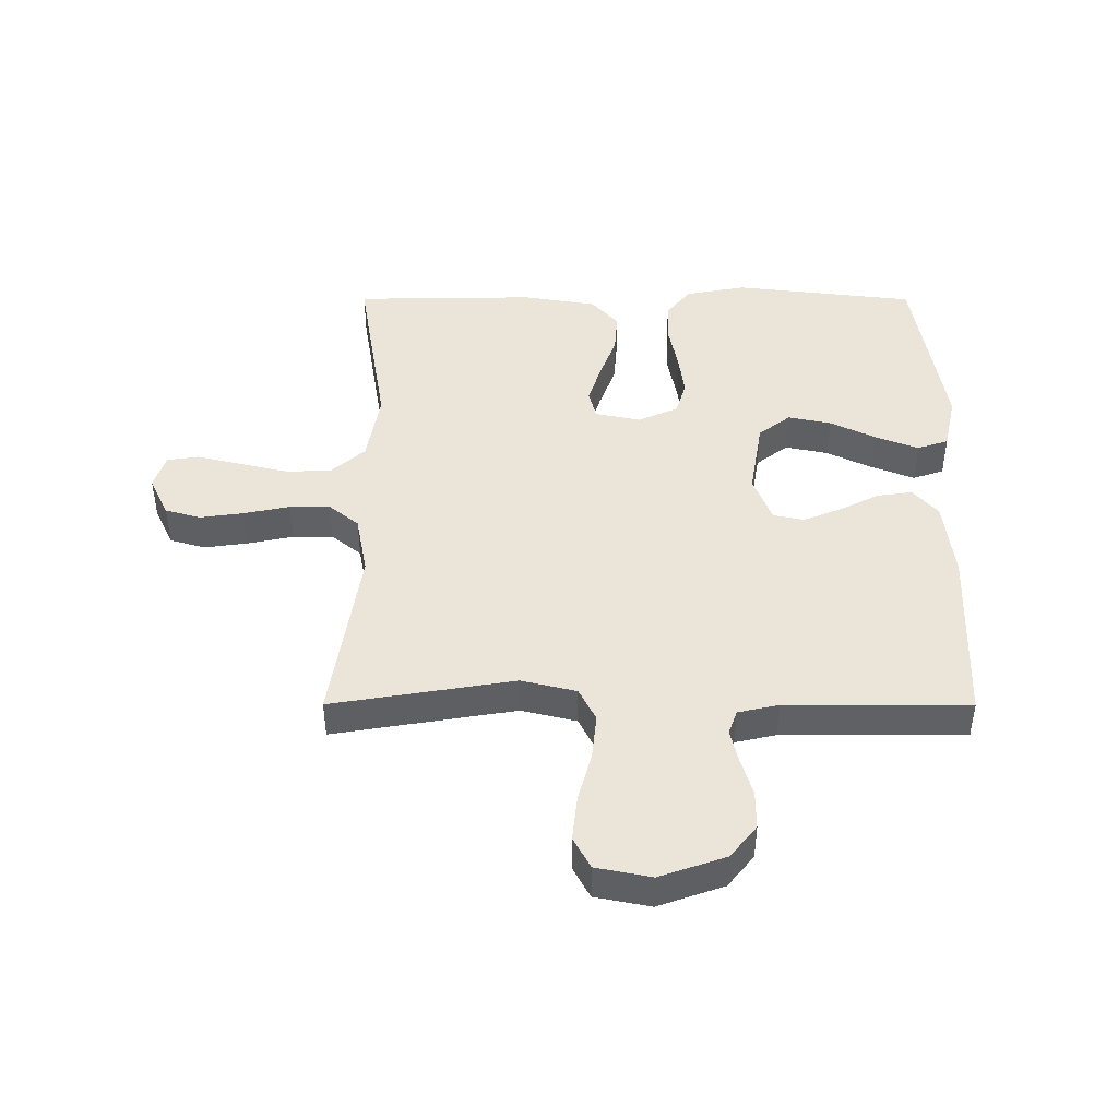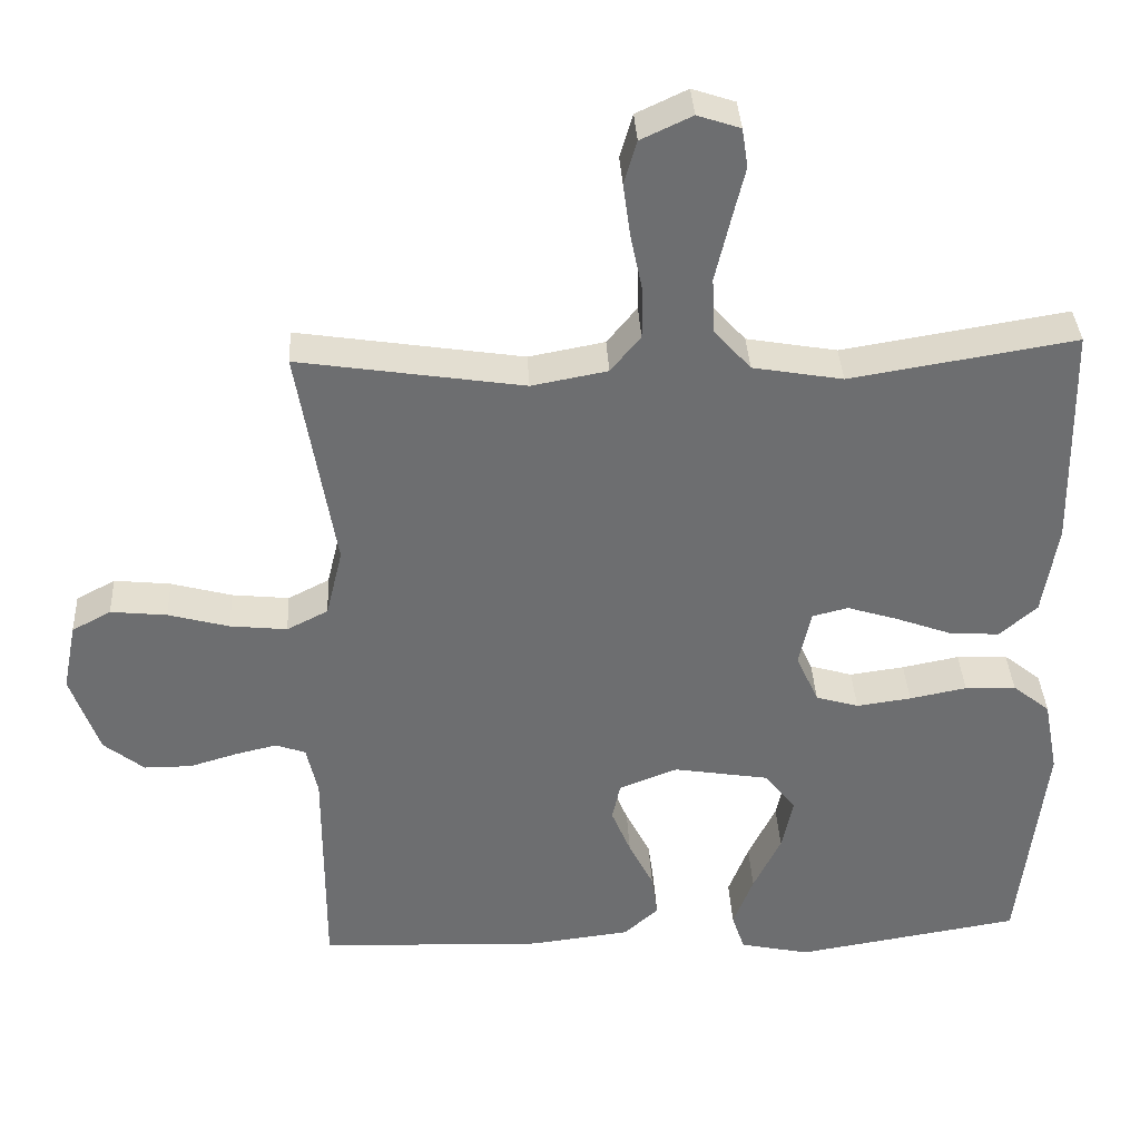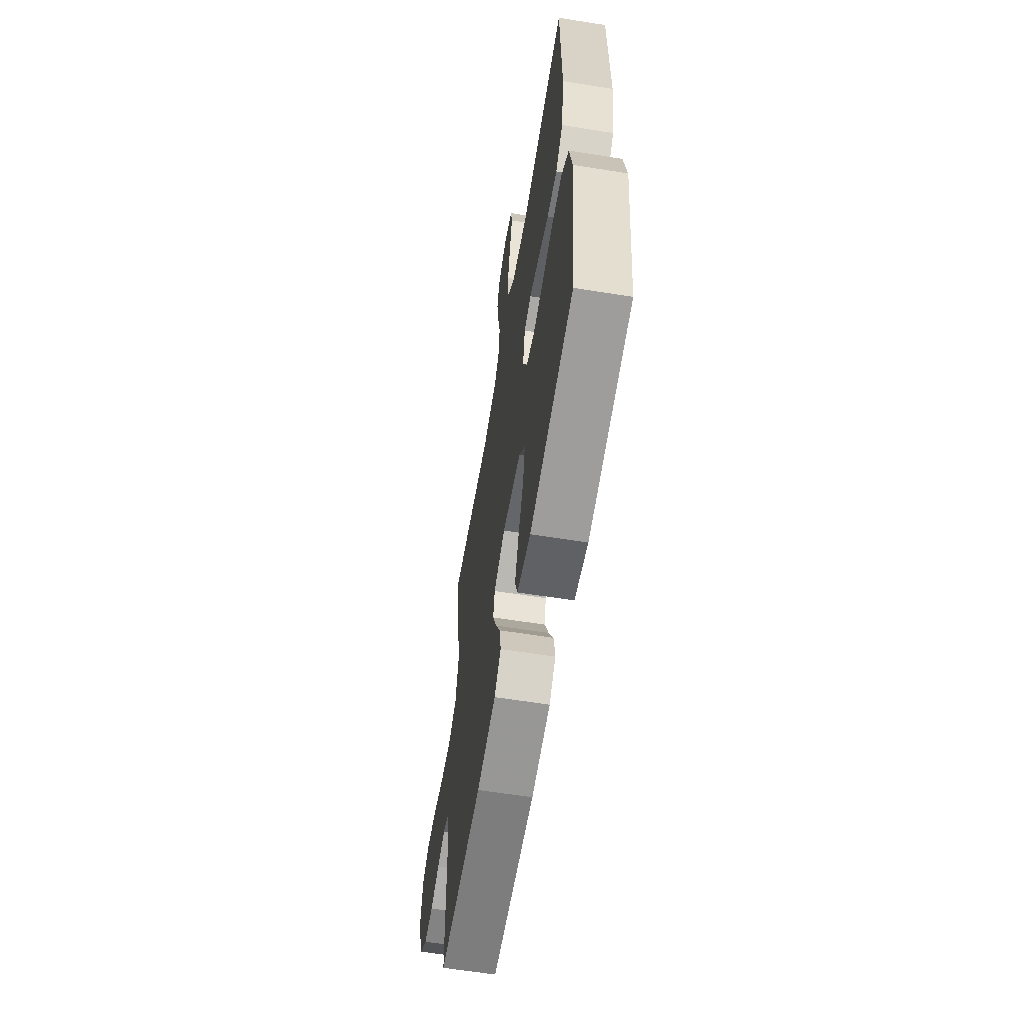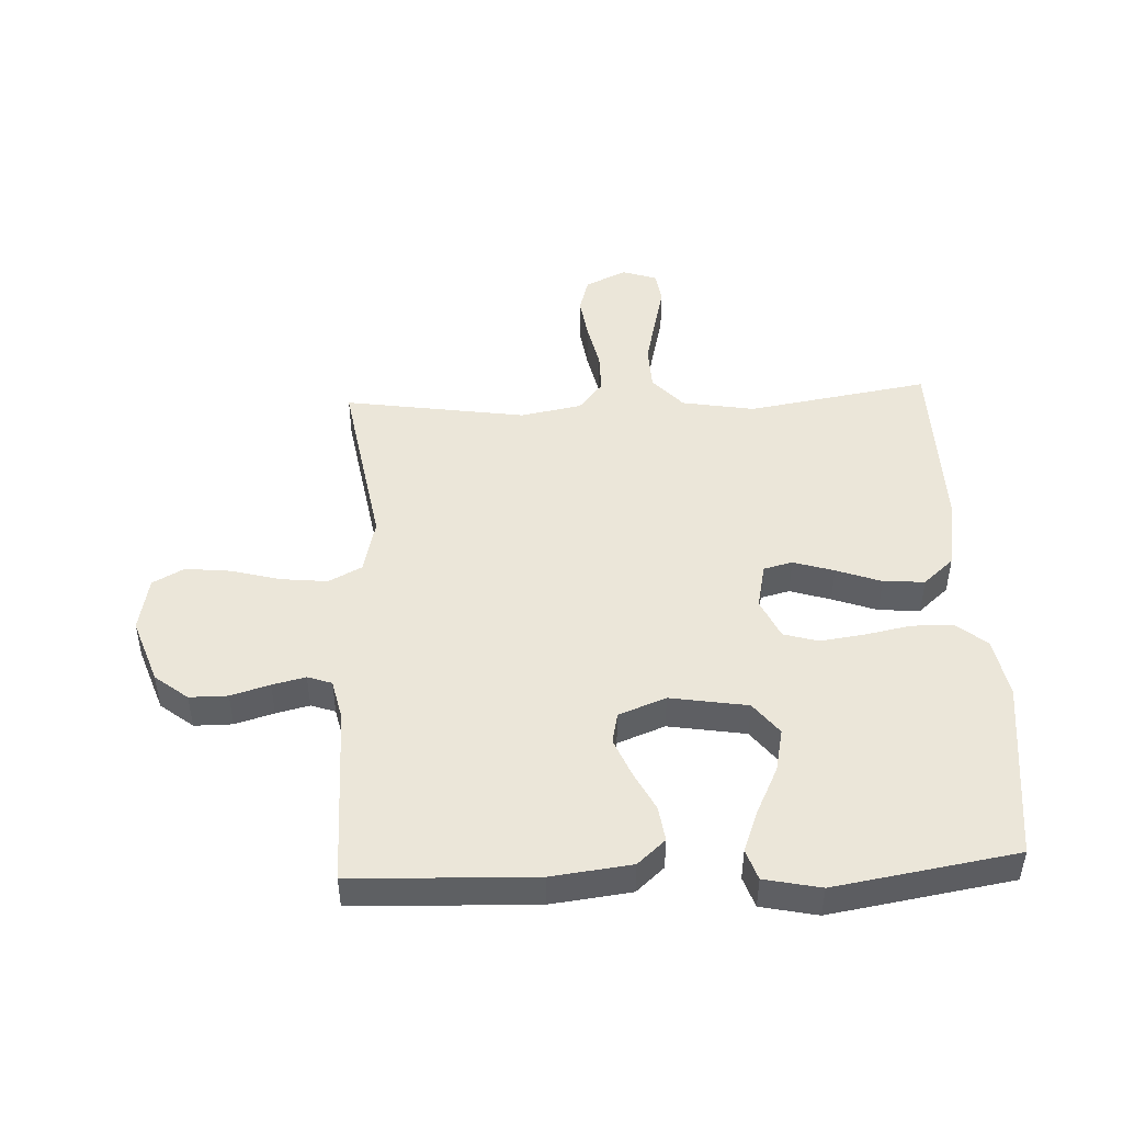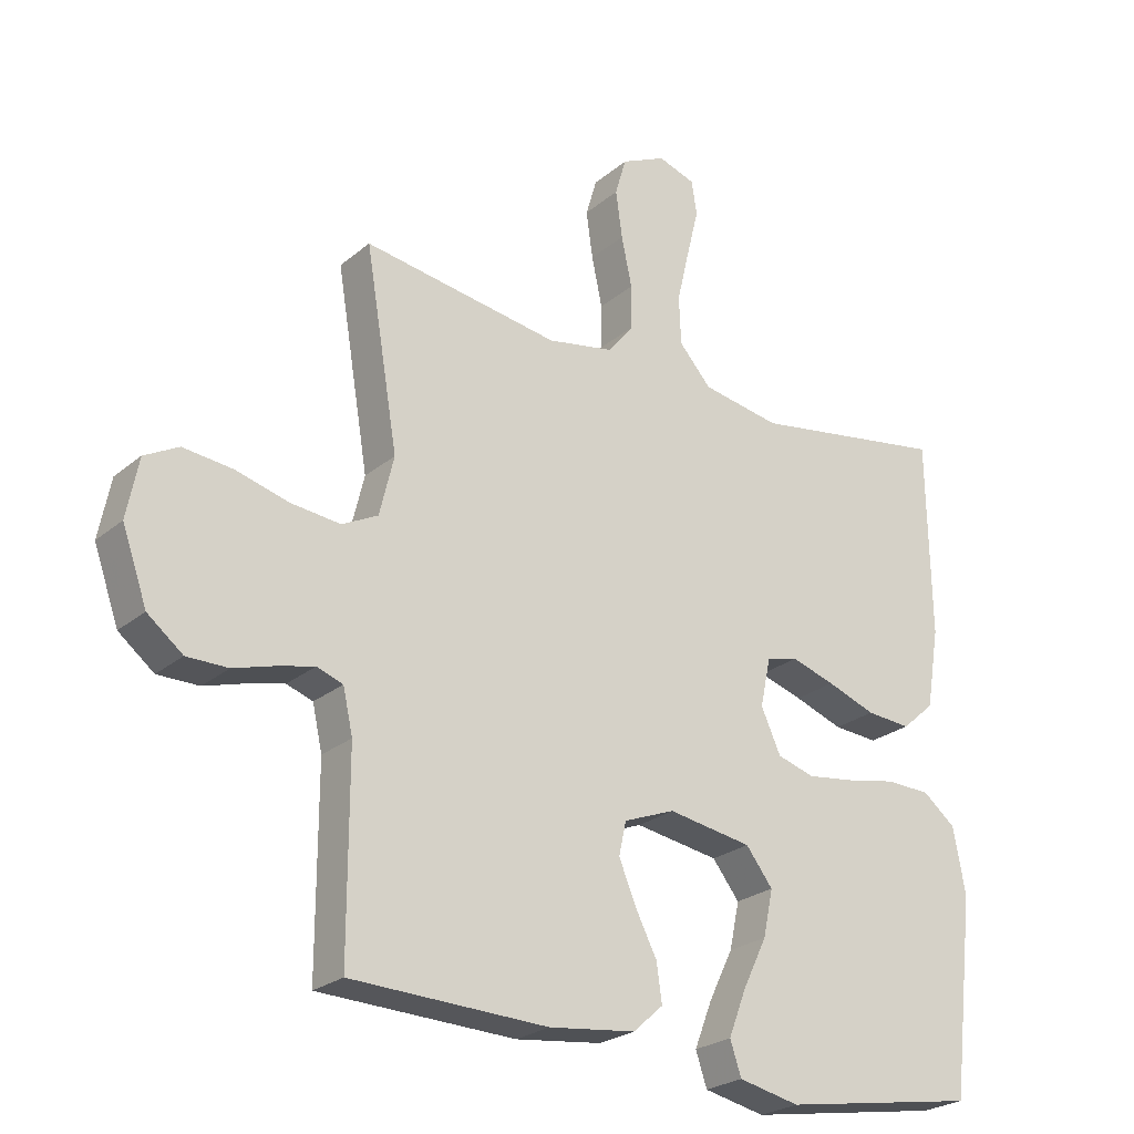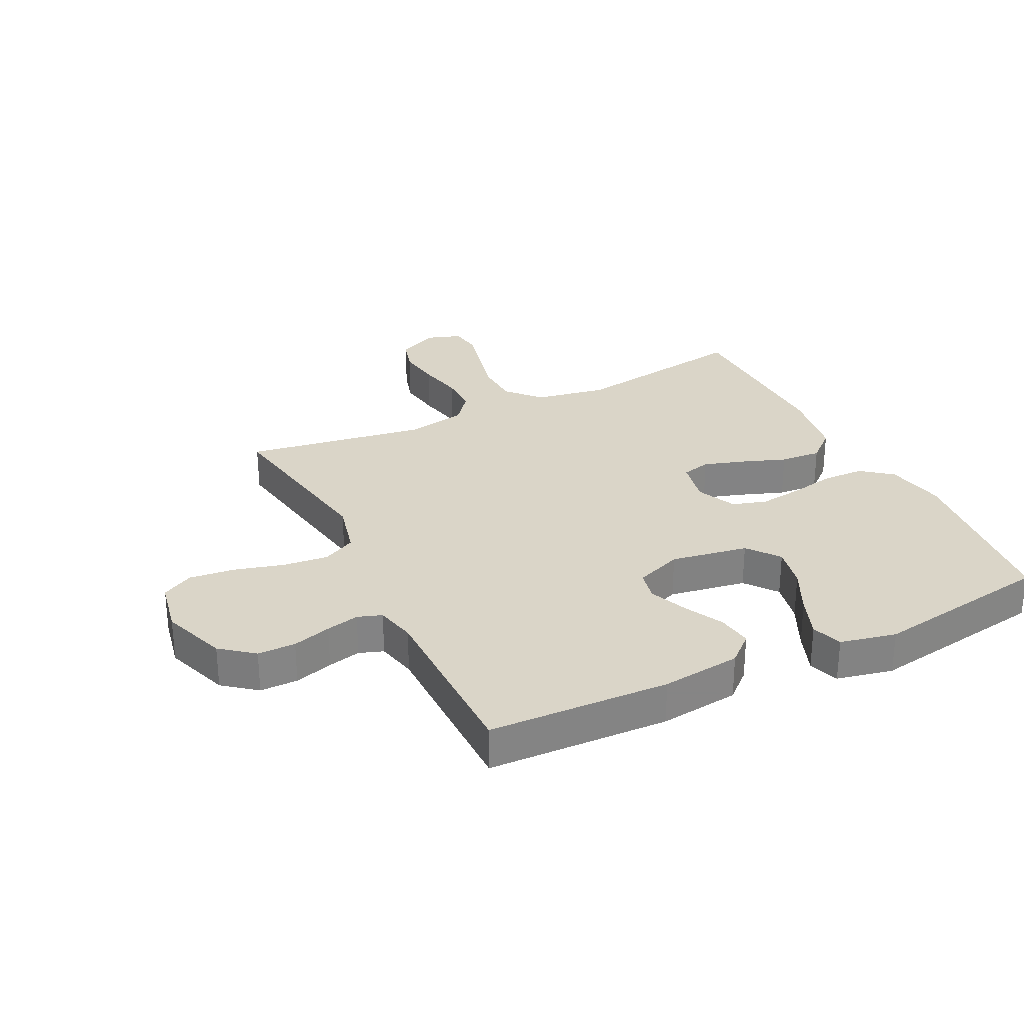
<metadata>
{"format":"obj","ext":"obj","renderer":"f3d","projection":"perspective","resolution":1024,"background":"white","views":[{"elev":44.7,"azim":90.1,"up":"+Y"},{"elev":36.1,"azim":177.0,"up":"+Z"},{"elev":-61.2,"azim":-99.3,"up":"+Z"},{"elev":47.2,"azim":177.3,"up":"+Y"},{"elev":-24.6,"azim":143.2,"up":"+Z"},{"elev":29.2,"azim":153.8,"up":"+Y"}]}
</metadata>
<code>
v 0.5 0.07 -0.5
v 0.2 0.07 -0.511
v 0.068 0.07 -0.495
v 0.022 0.07 -0.454
v 0.03 0.07 -0.396
v 0.063 0.07 -0.331
v 0.089 0.07 -0.268
v 0.078 0.07 -0.217
v 0 0.07 -0.187
v -0.128 0.07 -0.208
v -0.169 0.07 -0.261
v -0.154 0.07 -0.332
v -0.117 0.07 -0.408
v -0.09 0.07 -0.478
v -0.107 0.07 -0.529
v -0.2 0.07 -0.549
v -0.5 0.07 -0.5
v -0.535 0.07 -0.2
v -0.516 0.07 -0.1
v -0.466 0.07 -0.06
v -0.398 0.07 -0.058
v -0.322 0.07 -0.073
v -0.249 0.07 -0.083
v -0.192 0.07 -0.066
v -0.162 0.07 0
v -0.178 0.07 0.075
v -0.226 0.07 0.087
v -0.293 0.07 0.066
v -0.367 0.07 0.039
v -0.435 0.07 0.034
v -0.485 0.07 0.078
v -0.505 0.07 0.2
v -0.5 0.07 0.5
v -0.2 0.07 0.451
v -0.08 0.07 0.472
v -0.031 0.07 0.527
v -0.028 0.07 0.601
v -0.047 0.07 0.682
v -0.065 0.07 0.756
v -0.057 0.07 0.808
v 0 0.07 0.827
v 0.068 0.07 0.795
v 0.085 0.07 0.737
v 0.075 0.07 0.665
v 0.059 0.07 0.589
v 0.059 0.07 0.522
v 0.099 0.07 0.473
v 0.2 0.07 0.454
v 0.5 0.07 0.5
v 0.45 0.07 0.2
v 0.472 0.07 0.109
v 0.527 0.07 0.081
v 0.603 0.07 0.089
v 0.684 0.07 0.111
v 0.759 0.07 0.119
v 0.811 0.07 0.091
v 0.829 0.07 0
v 0.791 0.07 -0.108
v 0.737 0.07 -0.151
v 0.674 0.07 -0.151
v 0.61 0.07 -0.132
v 0.555 0.07 -0.119
v 0.515 0.07 -0.133
v 0.5 0.07 -0.2
v 0.5 0 -0.5
v 0.2 0 -0.511
v 0.068 0 -0.495
v 0.022 0 -0.454
v 0.03 0 -0.396
v 0.063 0 -0.331
v 0.089 0 -0.268
v 0.078 0 -0.217
v 0 0 -0.187
v -0.128 0 -0.208
v -0.169 0 -0.261
v -0.154 0 -0.332
v -0.117 0 -0.408
v -0.09 0 -0.478
v -0.107 0 -0.529
v -0.2 0 -0.549
v -0.5 0 -0.5
v -0.535 0 -0.2
v -0.516 0 -0.1
v -0.466 0 -0.06
v -0.398 0 -0.058
v -0.322 0 -0.073
v -0.249 0 -0.083
v -0.192 0 -0.066
v -0.162 0 0
v -0.178 0 0.075
v -0.226 0 0.087
v -0.293 0 0.066
v -0.367 0 0.039
v -0.435 0 0.034
v -0.485 0 0.078
v -0.505 0 0.2
v -0.5 0 0.5
v -0.2 0 0.451
v -0.08 0 0.472
v -0.031 0 0.527
v -0.028 0 0.601
v -0.047 0 0.682
v -0.065 0 0.756
v -0.057 0 0.808
v 0 0 0.827
v 0.068 0 0.795
v 0.085 0 0.737
v 0.075 0 0.665
v 0.059 0 0.589
v 0.059 0 0.522
v 0.099 0 0.473
v 0.2 0 0.454
v 0.5 0 0.5
v 0.45 0 0.2
v 0.472 0 0.109
v 0.527 0 0.081
v 0.603 0 0.089
v 0.684 0 0.111
v 0.759 0 0.119
v 0.811 0 0.091
v 0.829 0 0
v 0.791 0 -0.108
v 0.737 0 -0.151
v 0.674 0 -0.151
v 0.61 0 -0.132
v 0.555 0 -0.119
v 0.515 0 -0.133
v 0.5 0 -0.2
f 59 60 61
f 58 59 61
f 57 58 61
f 56 57 61
f 55 56 61
f 54 55 61
f 53 54 61
f 52 53 61 62
f 51 52 62 63
f 48 49 50
f 51 63 64
f 50 51 64
f 48 50 64
f 47 48 64
f 43 44 45
f 42 43 45
f 41 42 45
f 40 41 45
f 39 40 45
f 38 39 45
f 37 38 45 46
f 64 1 2
f 47 64 2
f 46 47 2
f 37 46 2
f 36 37 2
f 32 33 34
f 31 32 34
f 30 31 34
f 29 30 34
f 28 29 34
f 27 28 34 35
f 20 21 22
f 19 20 22
f 18 19 22
f 17 18 22
f 16 17 22
f 15 16 22
f 14 15 22
f 13 14 22
f 12 13 22
f 11 12 22 23
f 10 11 23 24
f 4 5 6
f 3 4 6
f 2 3 6
f 2 6 7
f 36 2 7 8
f 26 27 35 36
f 36 8 9
f 26 36 9
f 25 26 9
f 9 10 24 25
f 125 124 123
f 125 123 122
f 125 122 121
f 125 121 120
f 125 120 119
f 125 119 118
f 125 118 117
f 126 125 117 116
f 127 126 116 115
f 114 113 112
f 128 127 115
f 128 115 114
f 128 114 112
f 128 112 111
f 109 108 107
f 109 107 106
f 109 106 105
f 109 105 104
f 109 104 103
f 109 103 102
f 110 109 102 101
f 66 65 128
f 66 128 111
f 66 111 110
f 66 110 101
f 66 101 100
f 98 97 96
f 98 96 95
f 98 95 94
f 98 94 93
f 98 93 92
f 99 98 92 91
f 86 85 84
f 86 84 83
f 86 83 82
f 86 82 81
f 86 81 80
f 86 80 79
f 86 79 78
f 86 78 77
f 86 77 76
f 87 86 76 75
f 88 87 75 74
f 70 69 68
f 70 68 67
f 70 67 66
f 71 70 66
f 72 71 66 100
f 100 99 91 90
f 73 72 100
f 73 100 90
f 73 90 89
f 89 88 74 73
f 1 65 66 2
f 2 66 67 3
f 3 67 68 4
f 4 68 69 5
f 5 69 70 6
f 6 70 71 7
f 7 71 72 8
f 8 72 73 9
f 9 73 74 10
f 10 74 75 11
f 11 75 76 12
f 12 76 77 13
f 13 77 78 14
f 14 78 79 15
f 15 79 80 16
f 16 80 81 17
f 17 81 82 18
f 18 82 83 19
f 19 83 84 20
f 20 84 85 21
f 21 85 86 22
f 22 86 87 23
f 23 87 88 24
f 24 88 89 25
f 25 89 90 26
f 26 90 91 27
f 27 91 92 28
f 28 92 93 29
f 29 93 94 30
f 30 94 95 31
f 31 95 96 32
f 32 96 97 33
f 33 97 98 34
f 34 98 99 35
f 35 99 100 36
f 36 100 101 37
f 37 101 102 38
f 38 102 103 39
f 39 103 104 40
f 40 104 105 41
f 41 105 106 42
f 42 106 107 43
f 43 107 108 44
f 44 108 109 45
f 45 109 110 46
f 46 110 111 47
f 47 111 112 48
f 48 112 113 49
f 49 113 114 50
f 50 114 115 51
f 51 115 116 52
f 52 116 117 53
f 53 117 118 54
f 54 118 119 55
f 55 119 120 56
f 56 120 121 57
f 57 121 122 58
f 58 122 123 59
f 59 123 124 60
f 60 124 125 61
f 61 125 126 62
f 62 126 127 63
f 63 127 128 64
f 64 128 65 1

</code>
